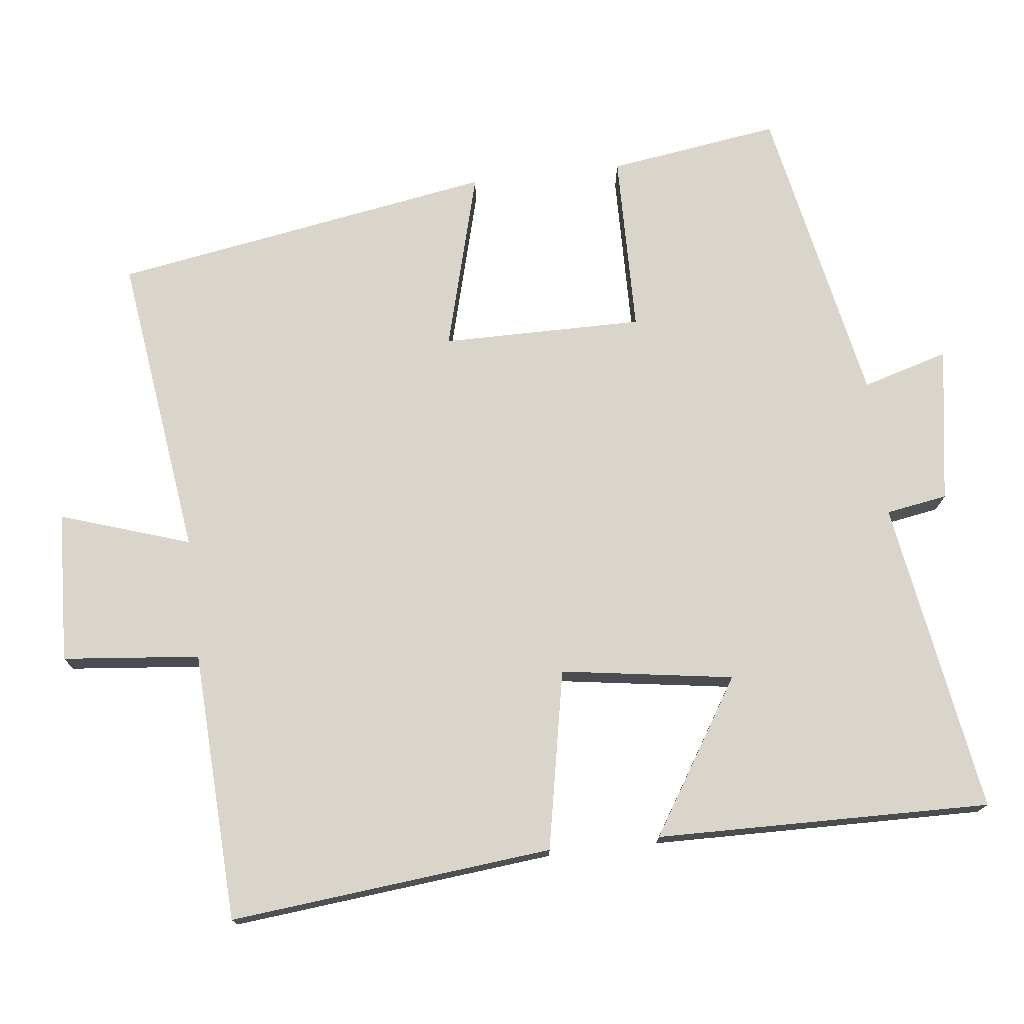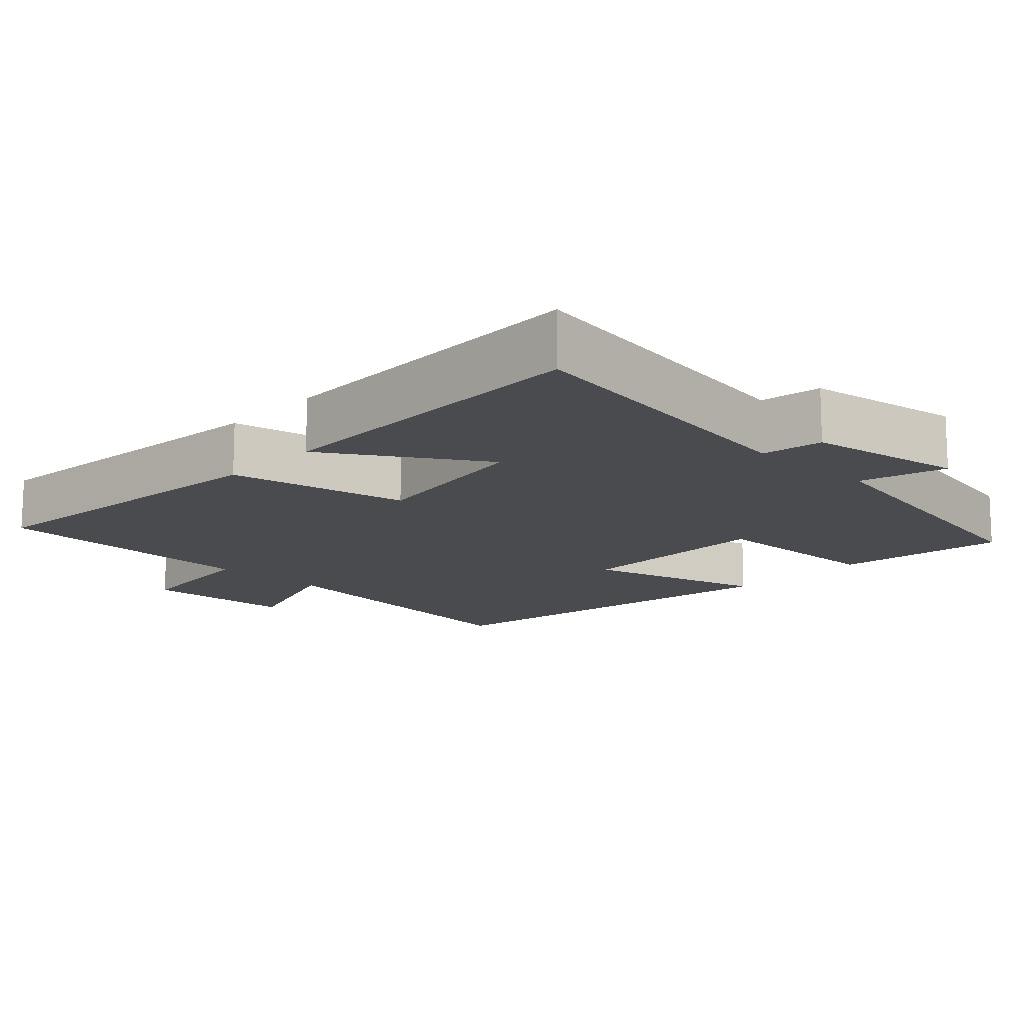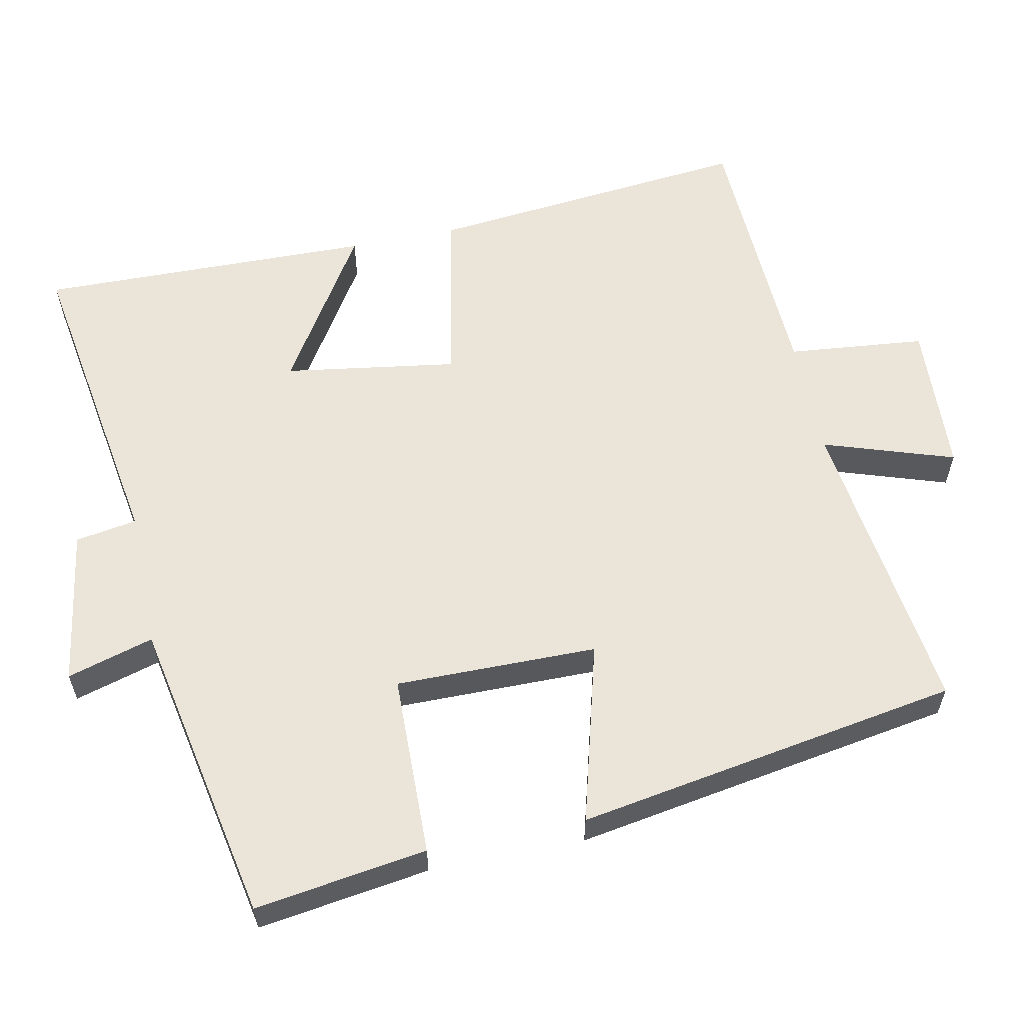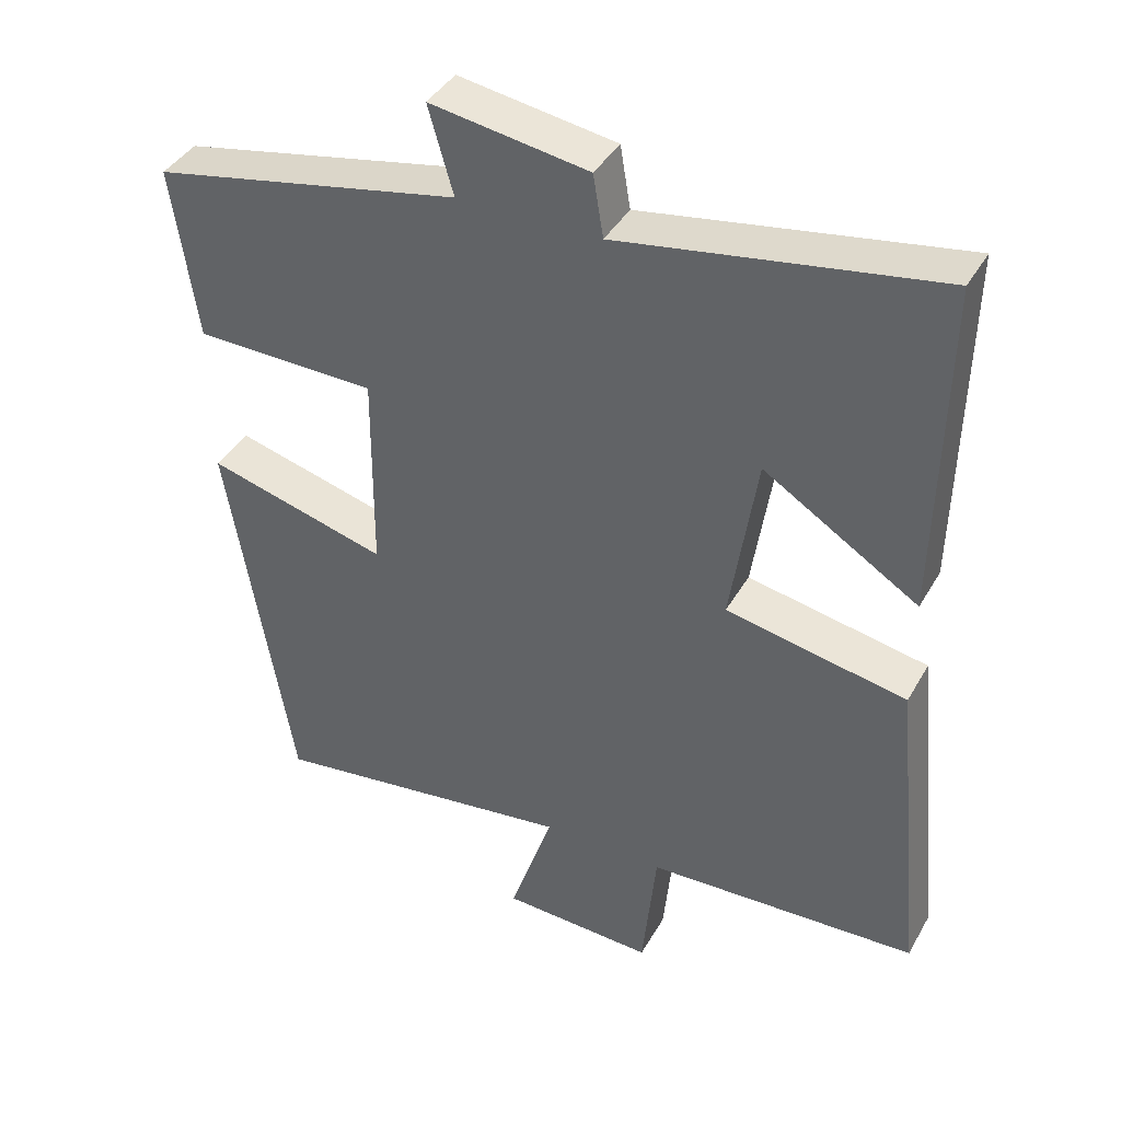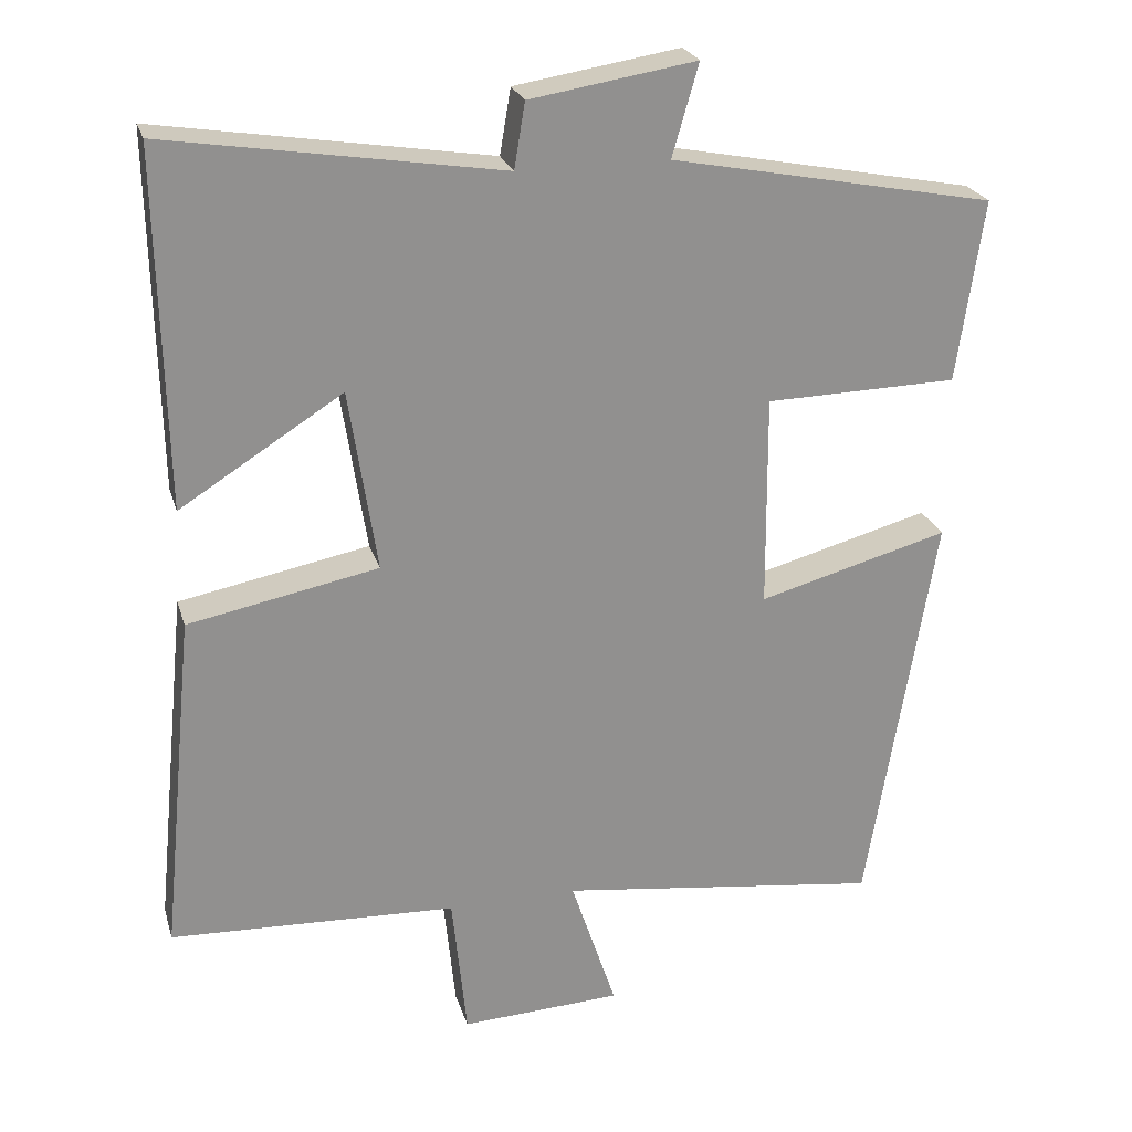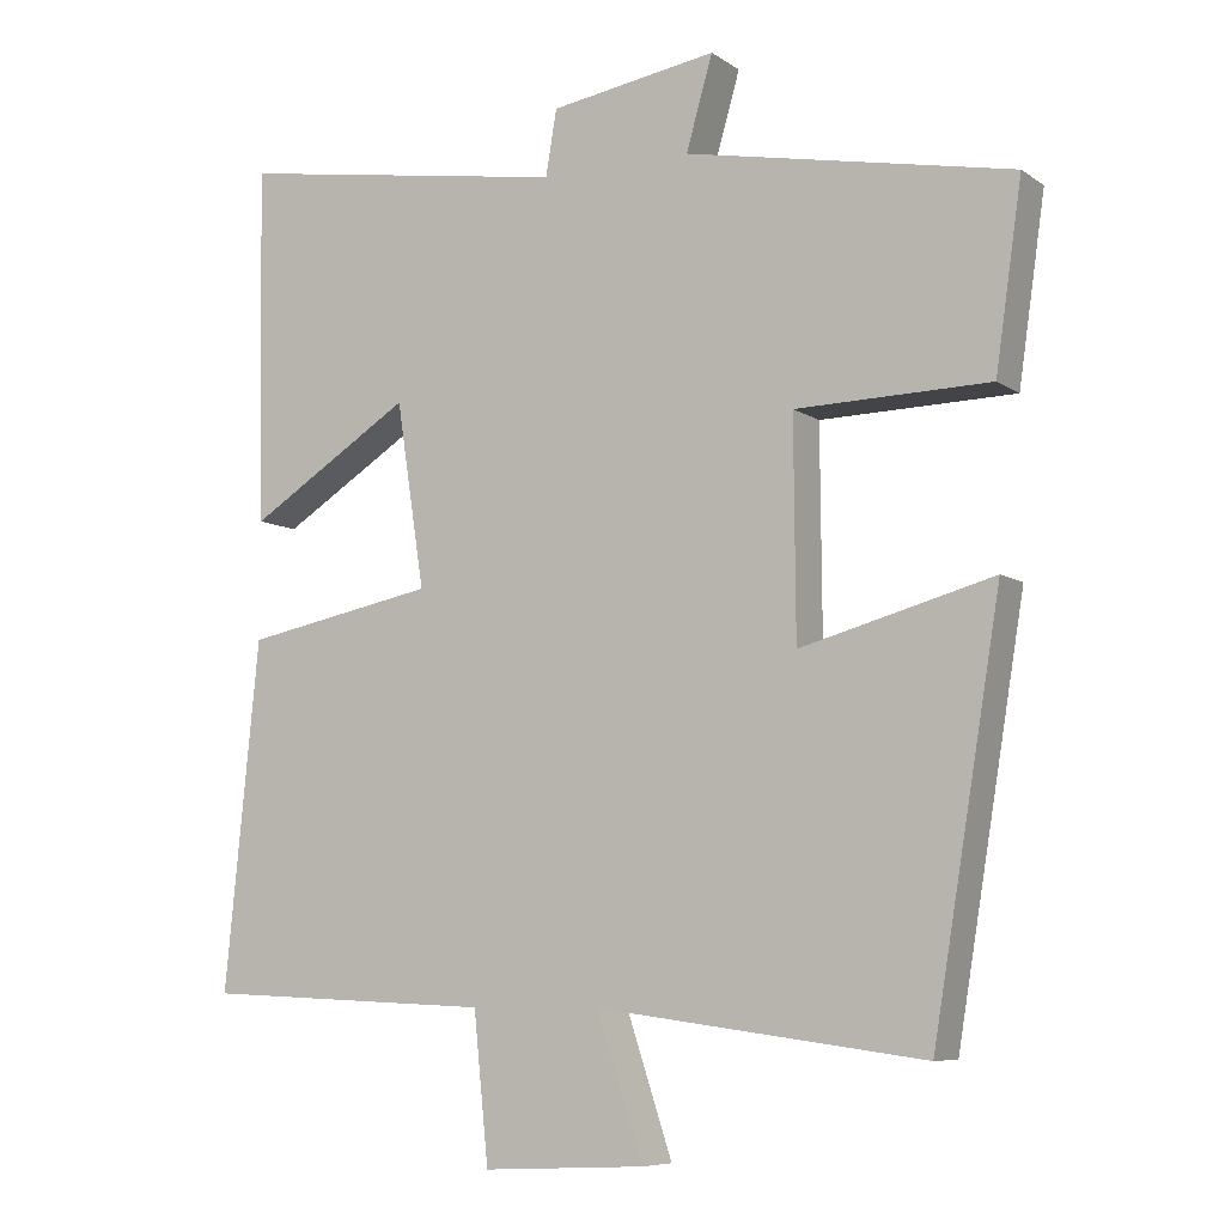
<metadata>
{"format":"obj","ext":"obj","renderer":"f3d","projection":"perspective","resolution":1024,"background":"white","views":[{"elev":74.6,"azim":-96.7,"up":"+Y"},{"elev":-14.2,"azim":-43.5,"up":"+Y"},{"elev":59.3,"azim":78.4,"up":"+Y"},{"elev":40.2,"azim":-152.8,"up":"+Z"},{"elev":24.2,"azim":-15.2,"up":"+Z"},{"elev":-7.7,"azim":29.7,"up":"+Z"}]}
</metadata>
<code>
v -0.544 0.07 -0.484
v -0.5 0.07 -0.041
v -0.254 0.07 0.007
v -0.29 0.07 0.243
v -0.5 0.07 0.111
v -0.509 0.07 0.569
v -0.078 0.07 0.5
v -0.064 0.07 0.584
v 0.15 0.07 0.618
v 0.116 0.07 0.5
v 0.534 0.07 0.418
v 0.5 0.07 0.183
v 0.252 0.07 0.178
v 0.254 0.07 -0.098
v 0.5 0.07 -0.031
v 0.413 0.07 -0.555
v -0.005 0.07 -0.5
v 0.054 0.07 -0.678
v -0.154 0.07 -0.688
v -0.173 0.07 -0.5
v -0.544 0 -0.484
v -0.5 0 -0.041
v -0.254 0 0.007
v -0.29 0 0.243
v -0.5 0 0.111
v -0.509 0 0.569
v -0.078 0 0.5
v -0.064 0 0.584
v 0.15 0 0.618
v 0.116 0 0.5
v 0.534 0 0.418
v 0.5 0 0.183
v 0.252 0 0.178
v 0.254 0 -0.098
v 0.5 0 -0.031
v 0.413 0 -0.555
v -0.005 0 -0.5
v 0.054 0 -0.678
v -0.154 0 -0.688
v -0.173 0 -0.5
f 17 18 19 20
f 1 2 3
f 20 1 3
f 17 20 3
f 14 15 16 17
f 17 3 4
f 14 17 4
f 13 14 4
f 12 13 4
f 11 12 4
f 10 11 4
f 7 8 9 10
f 7 10 4 5
f 5 6 7
f 40 39 38 37
f 23 22 21
f 23 21 40
f 23 40 37
f 37 36 35 34
f 24 23 37
f 24 37 34
f 24 34 33
f 24 33 32
f 24 32 31
f 24 31 30
f 30 29 28 27
f 25 24 30 27
f 27 26 25
f 1 21 22 2
f 2 22 23 3
f 3 23 24 4
f 4 24 25 5
f 5 25 26 6
f 6 26 27 7
f 7 27 28 8
f 8 28 29 9
f 9 29 30 10
f 10 30 31 11
f 11 31 32 12
f 12 32 33 13
f 13 33 34 14
f 14 34 35 15
f 15 35 36 16
f 16 36 37 17
f 17 37 38 18
f 18 38 39 19
f 19 39 40 20
f 20 40 21 1

</code>
